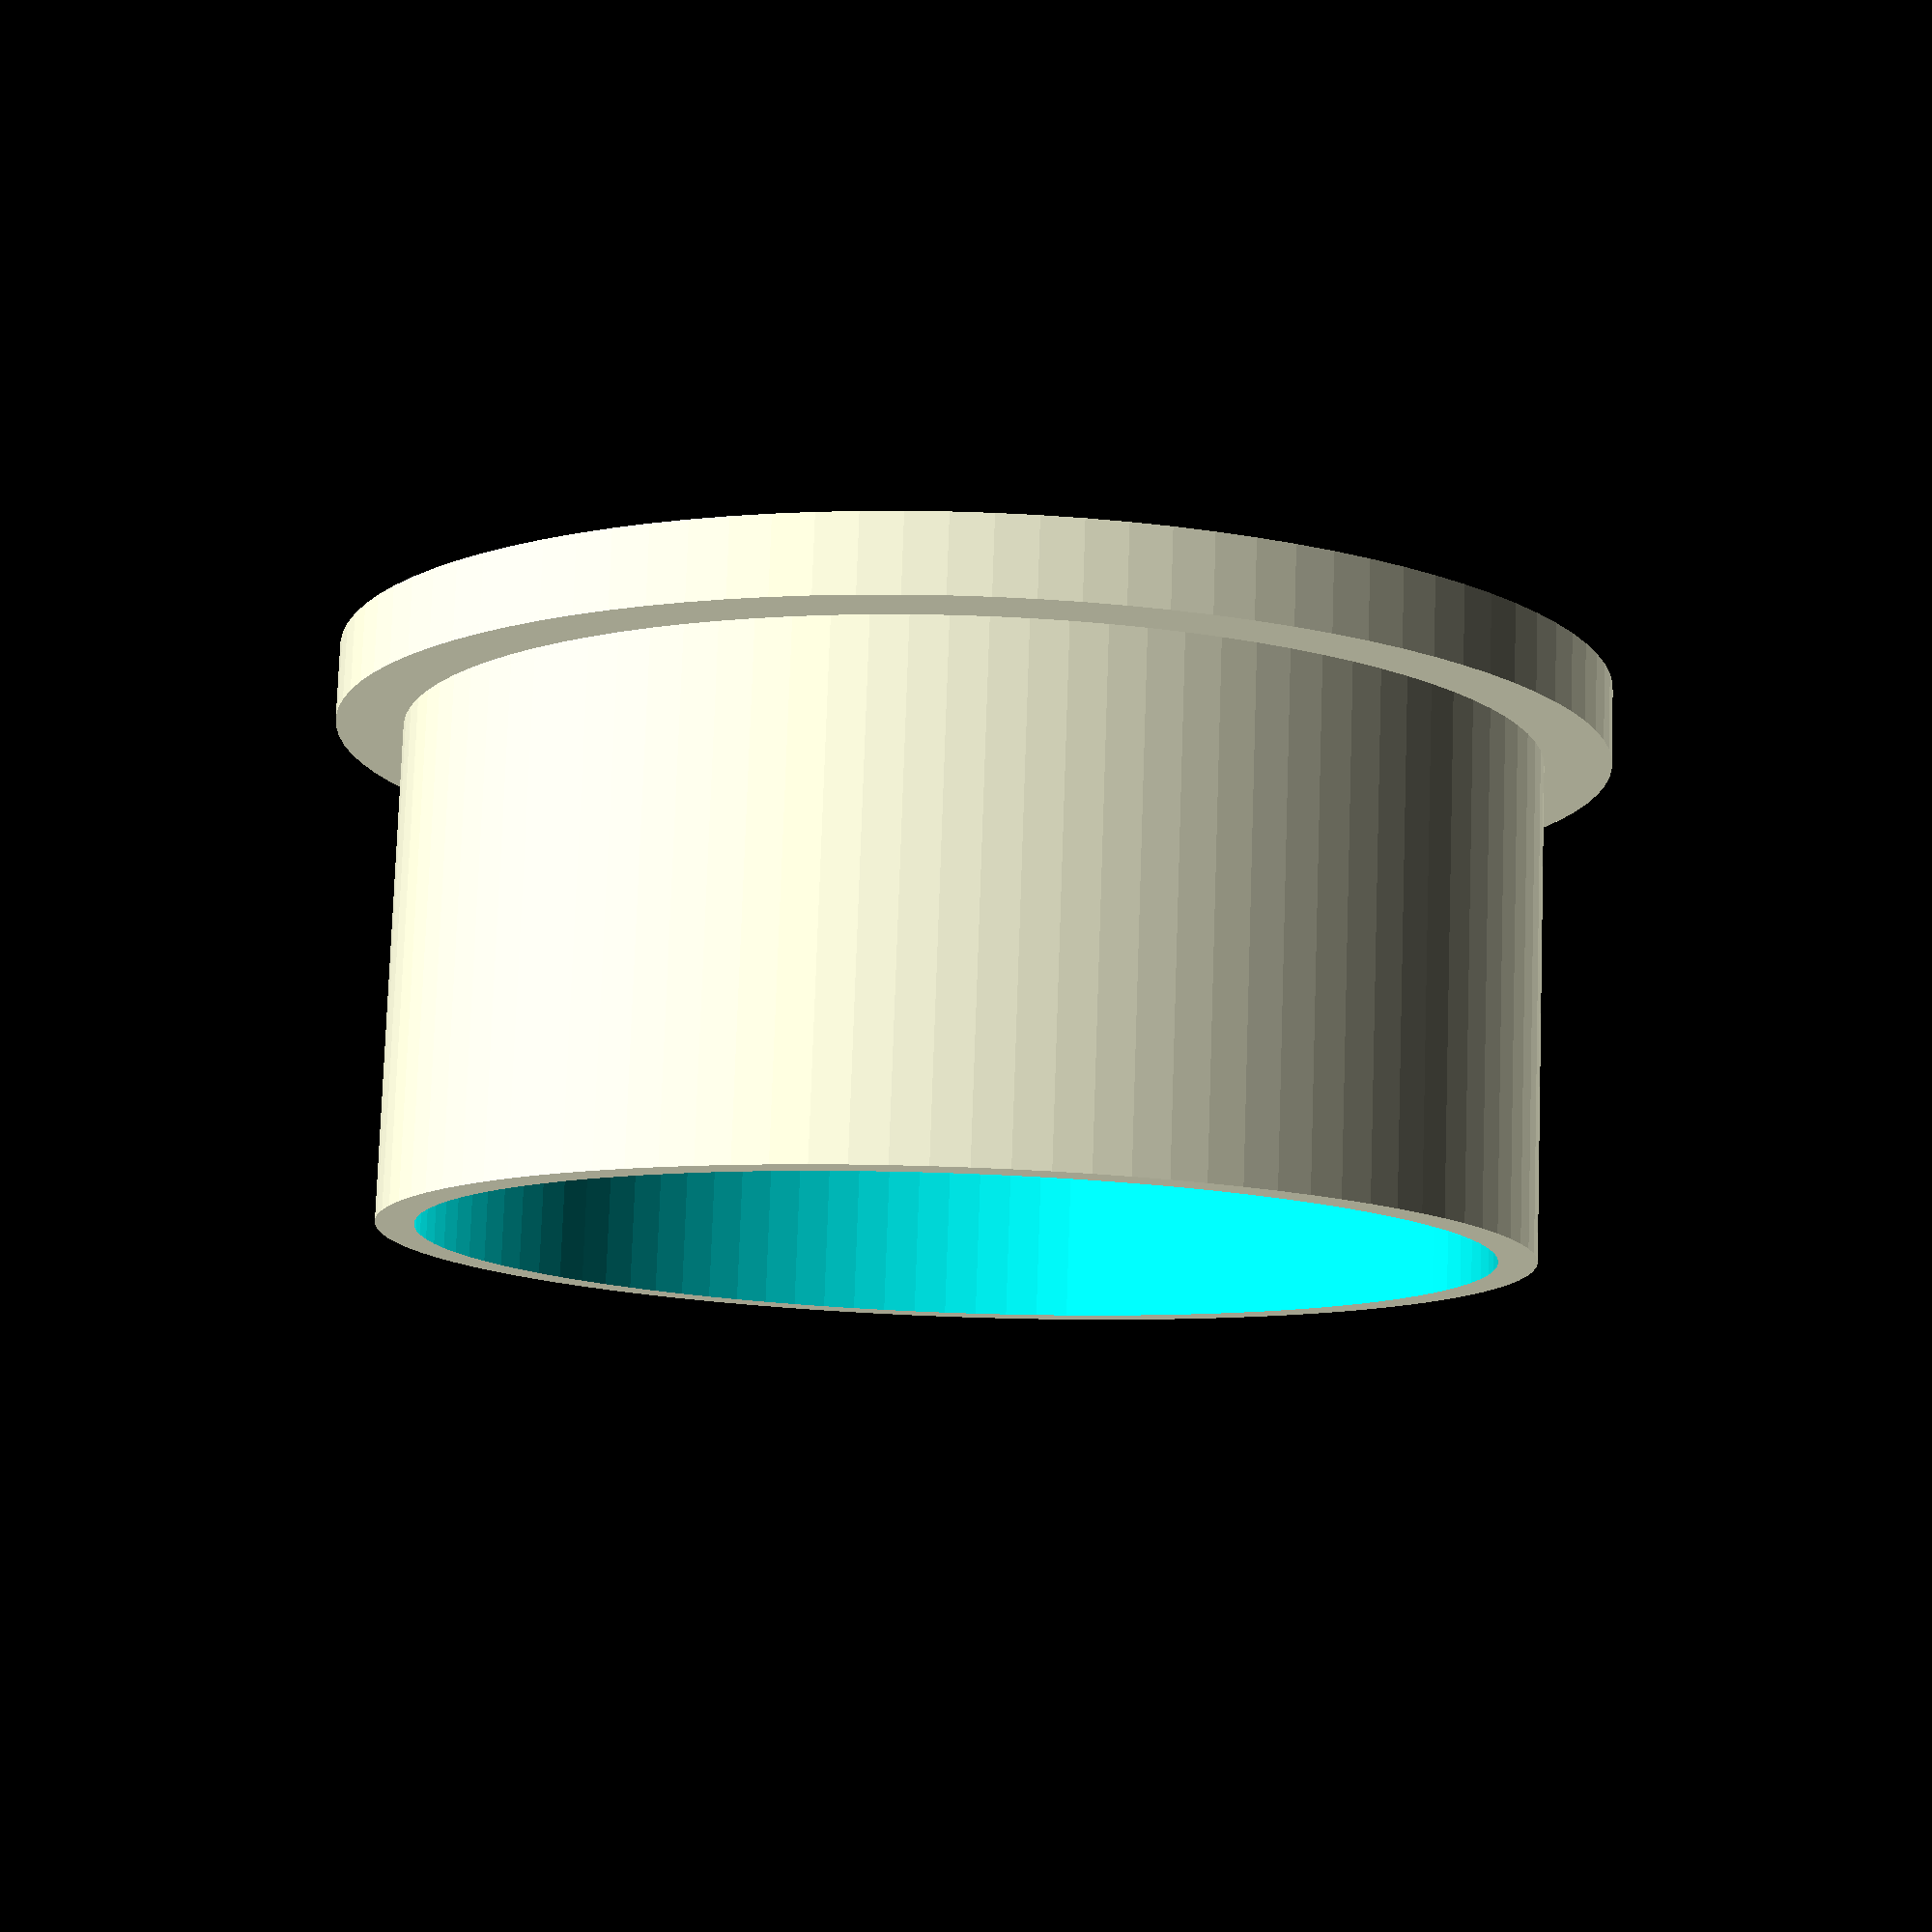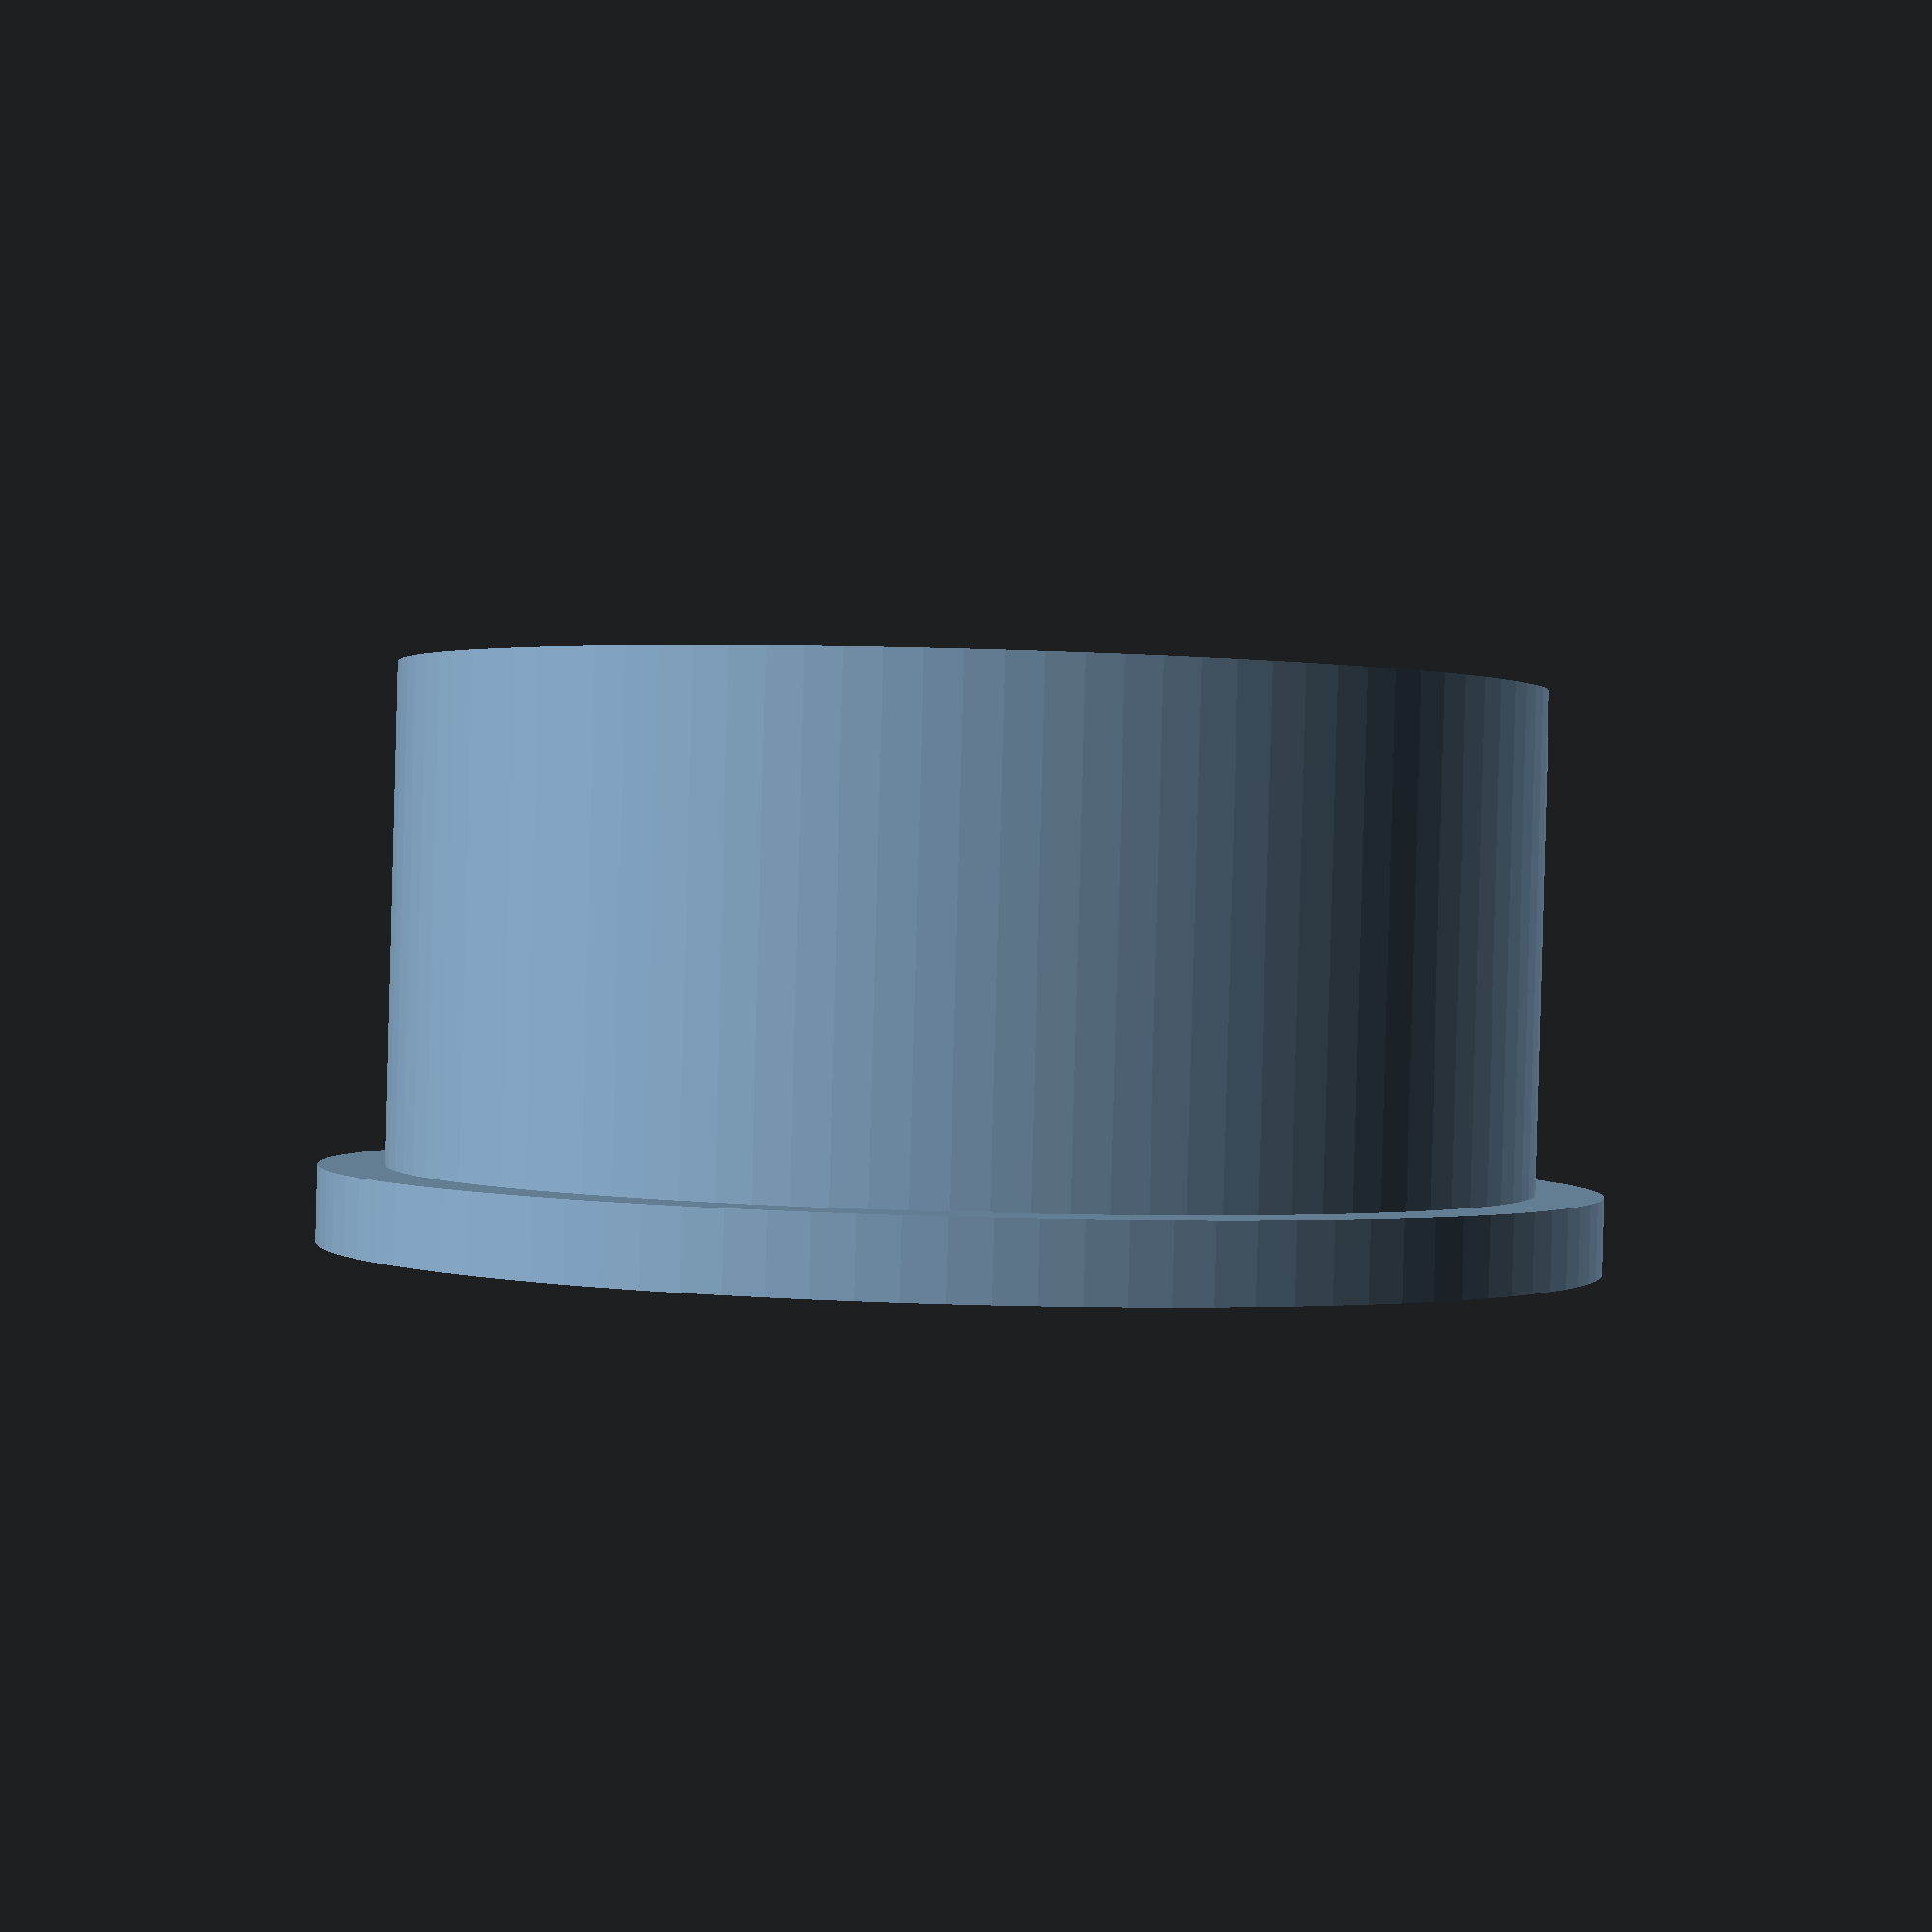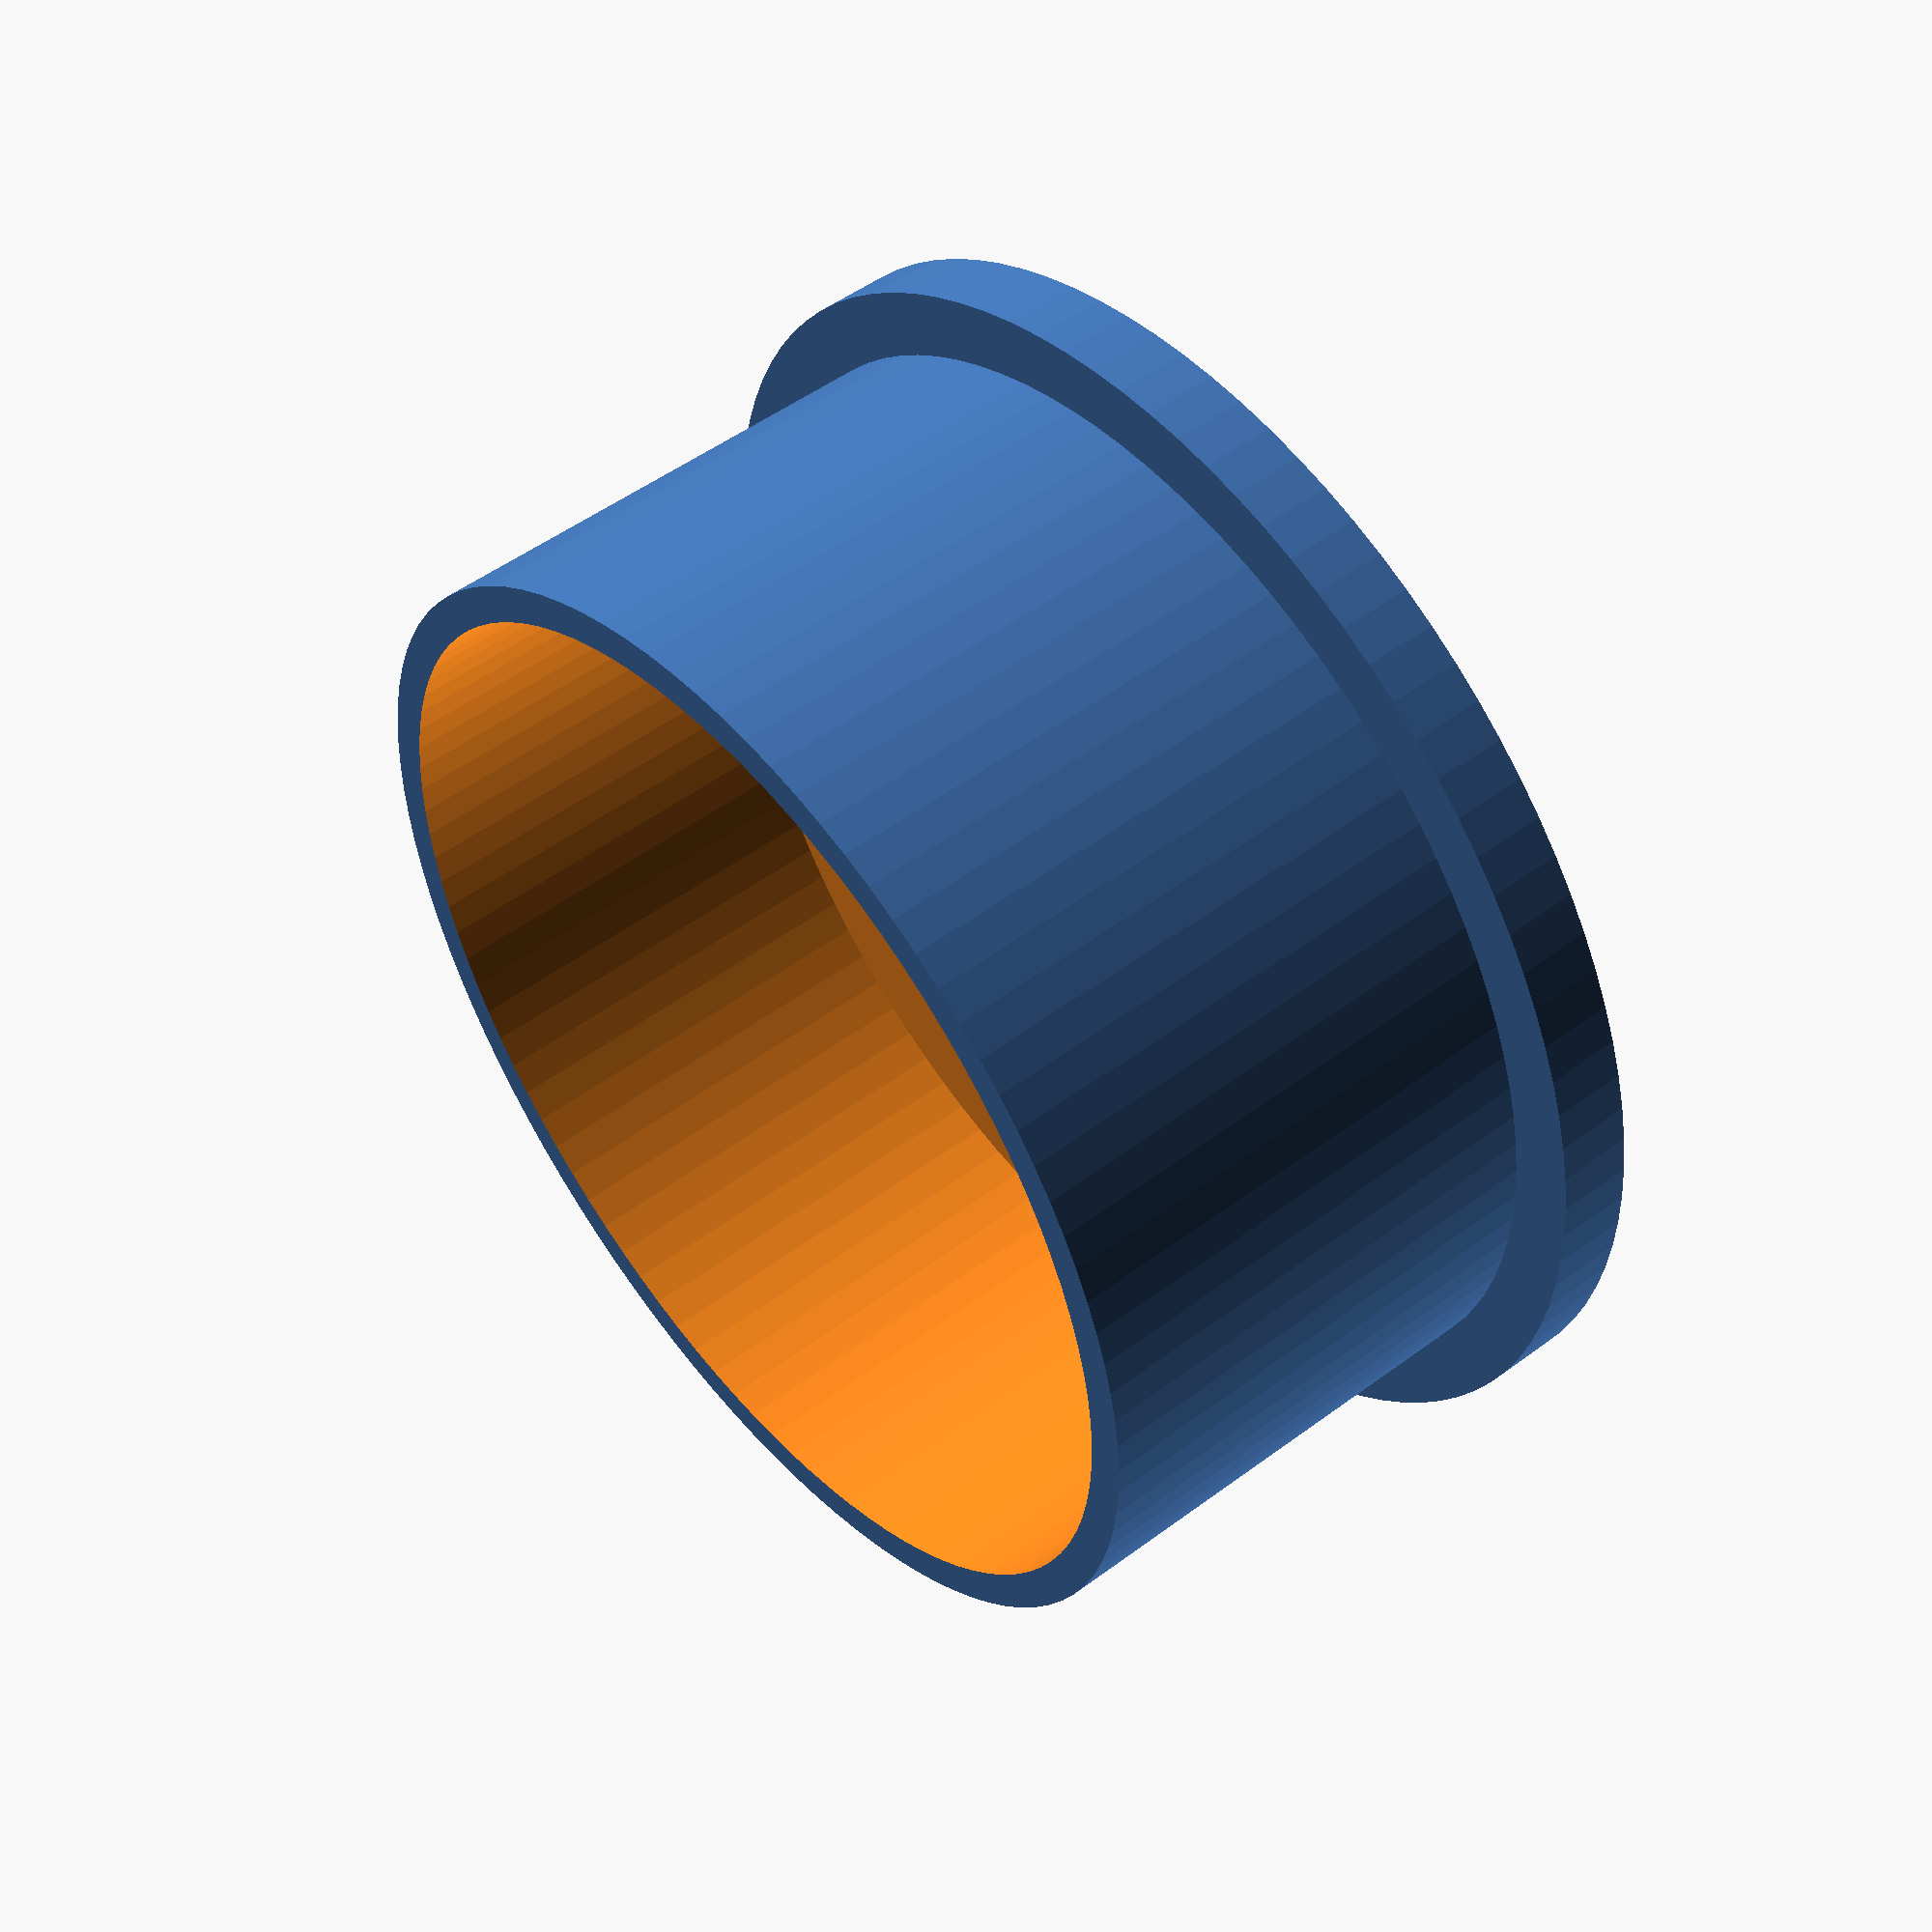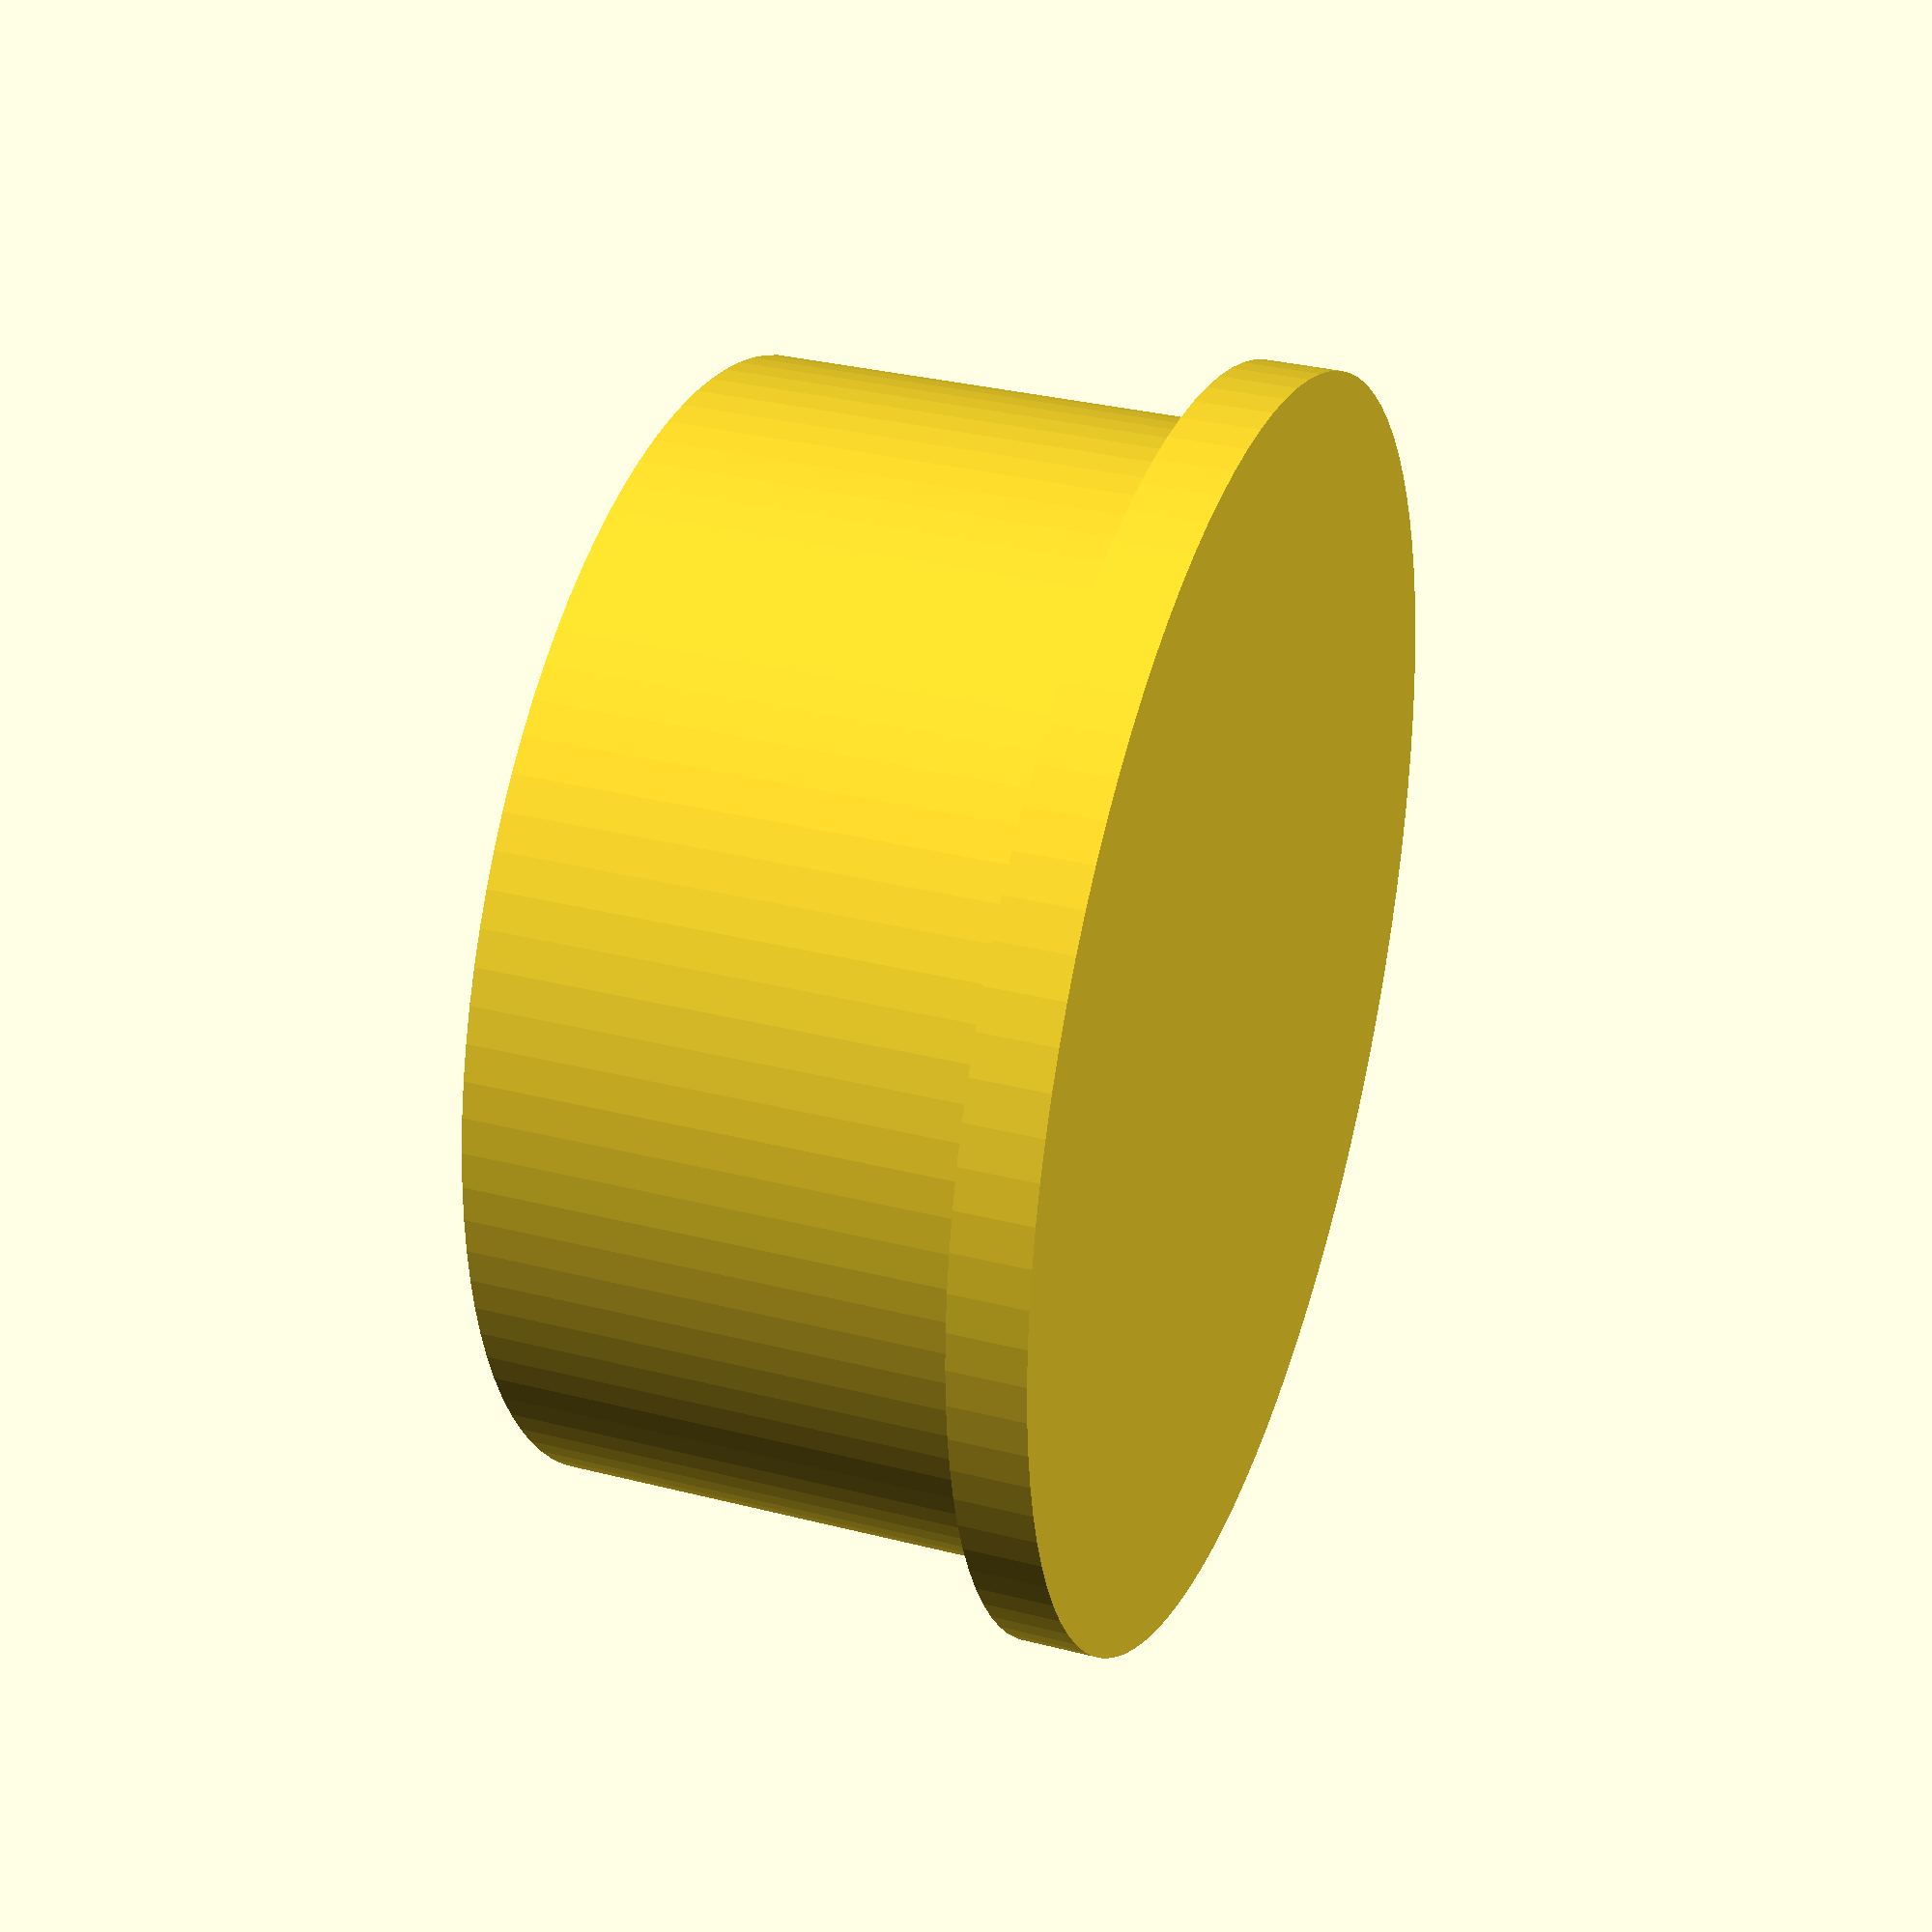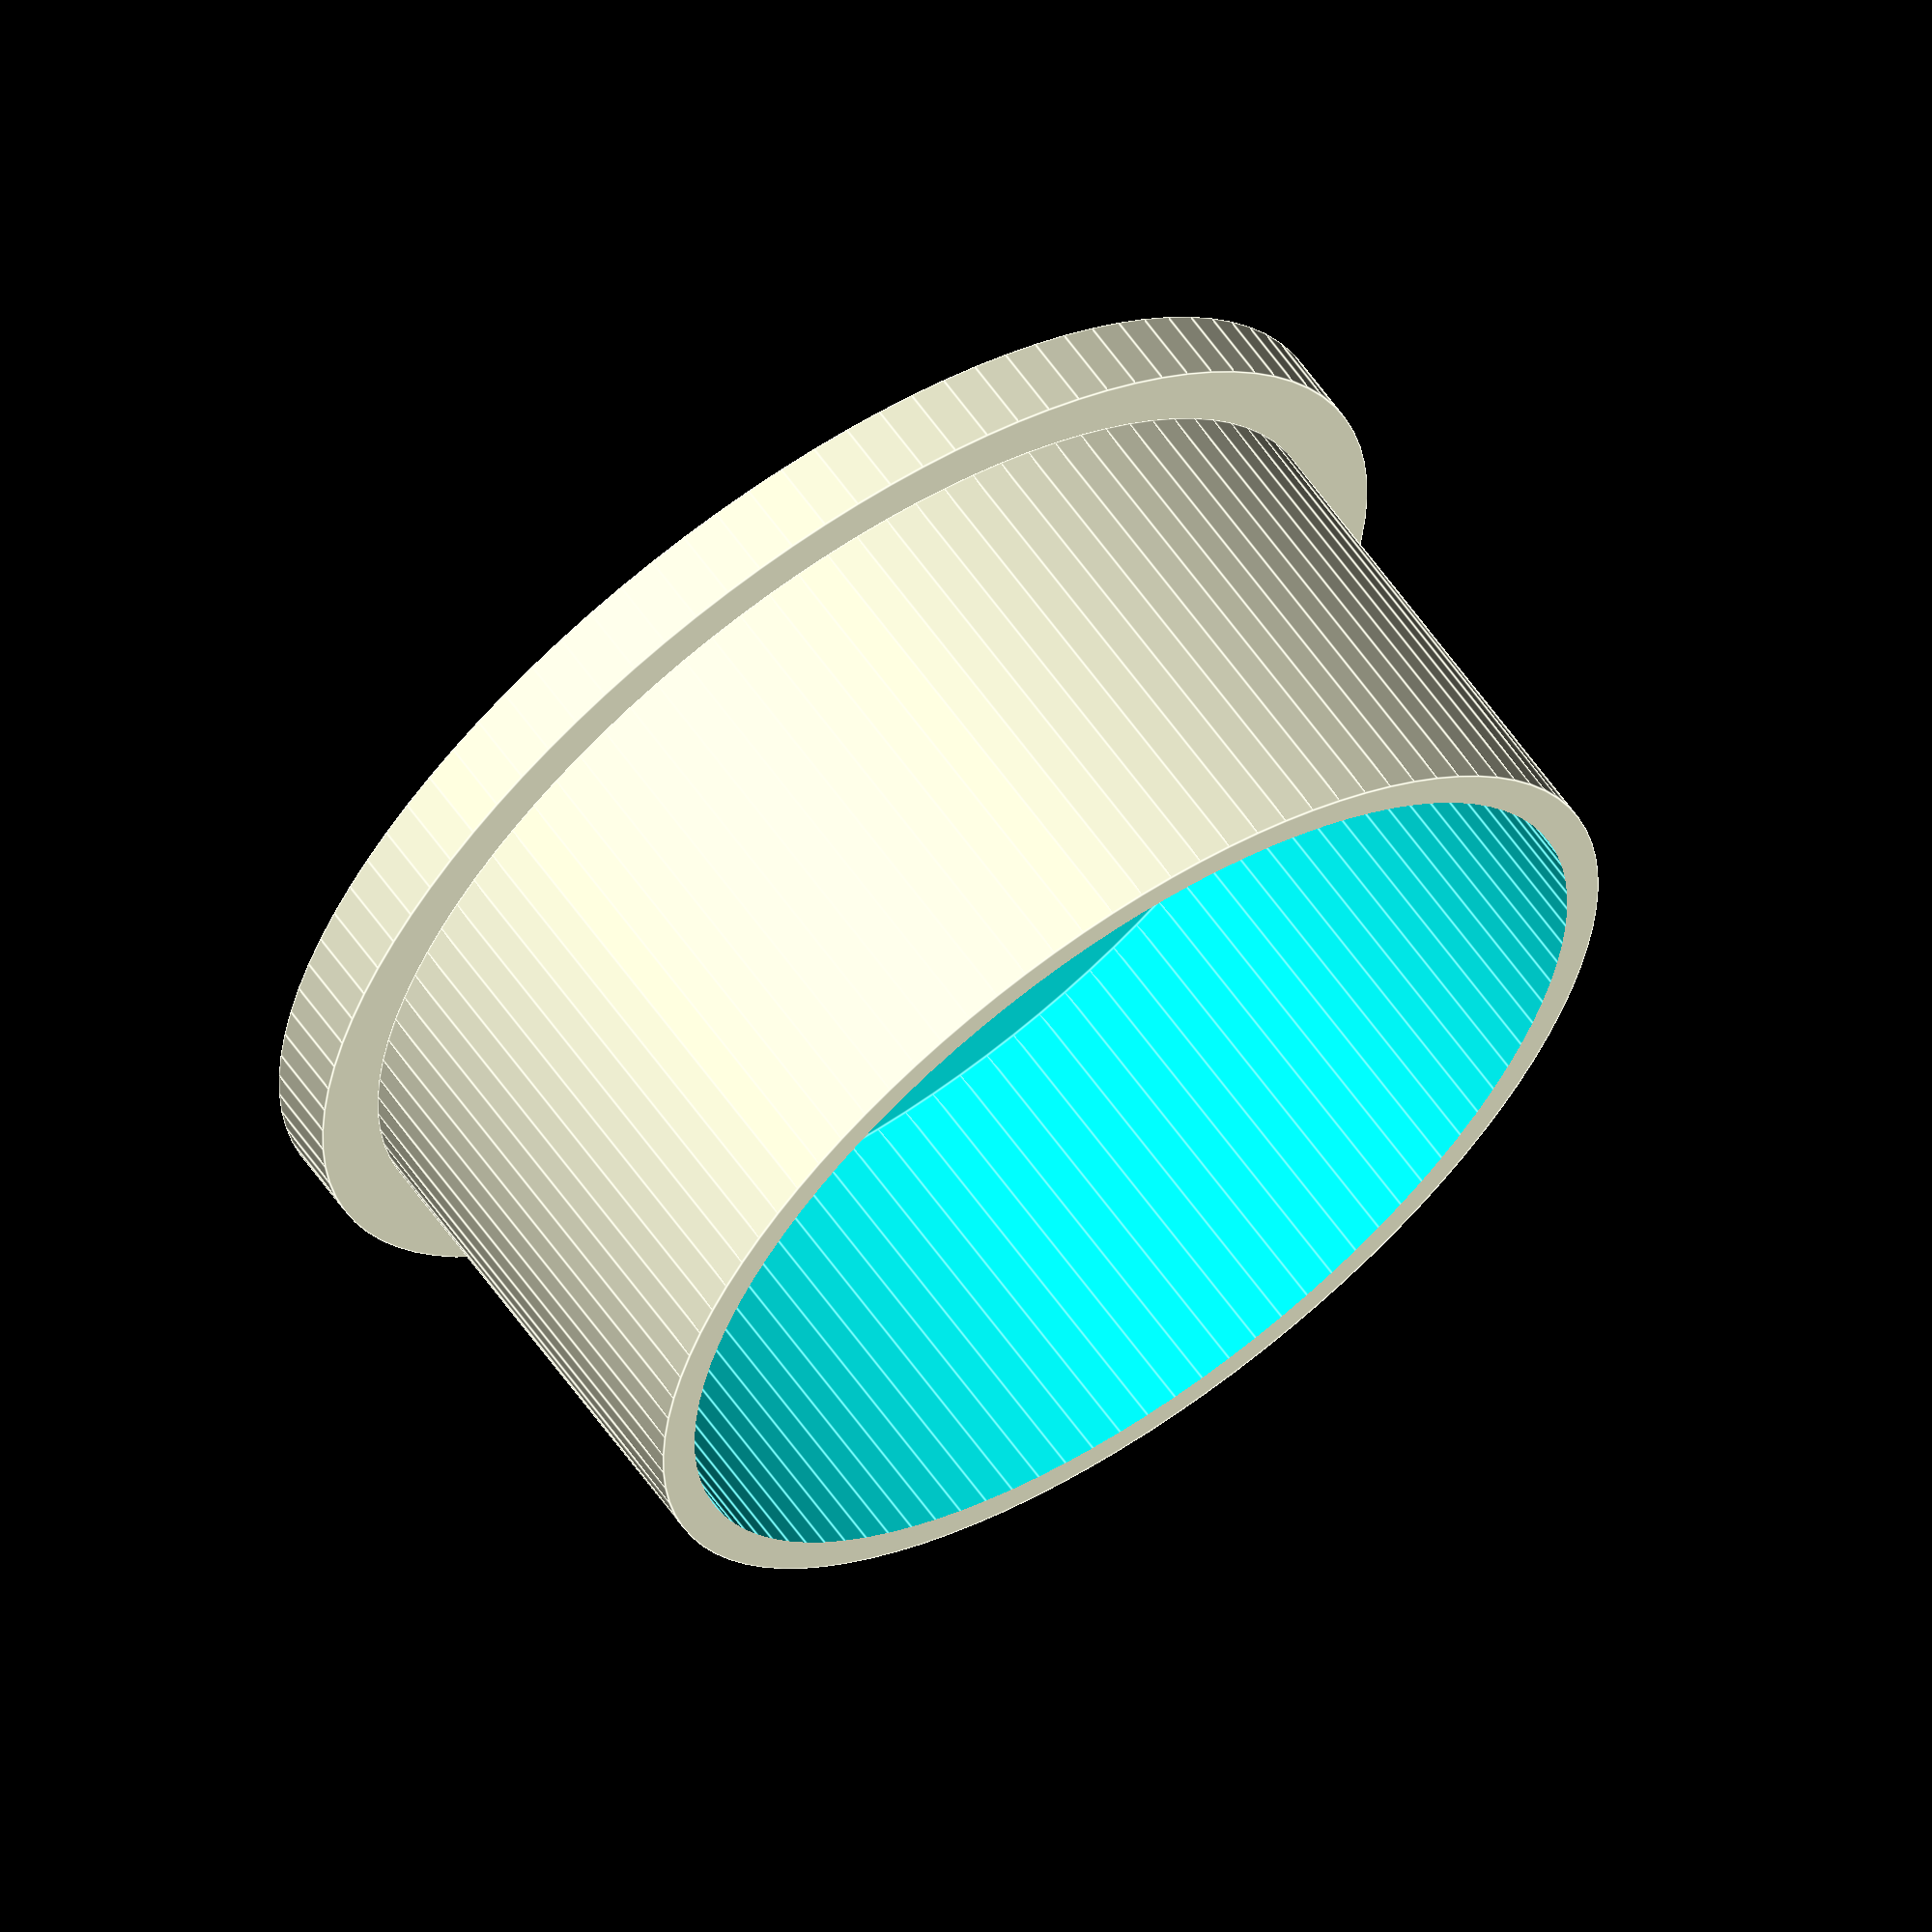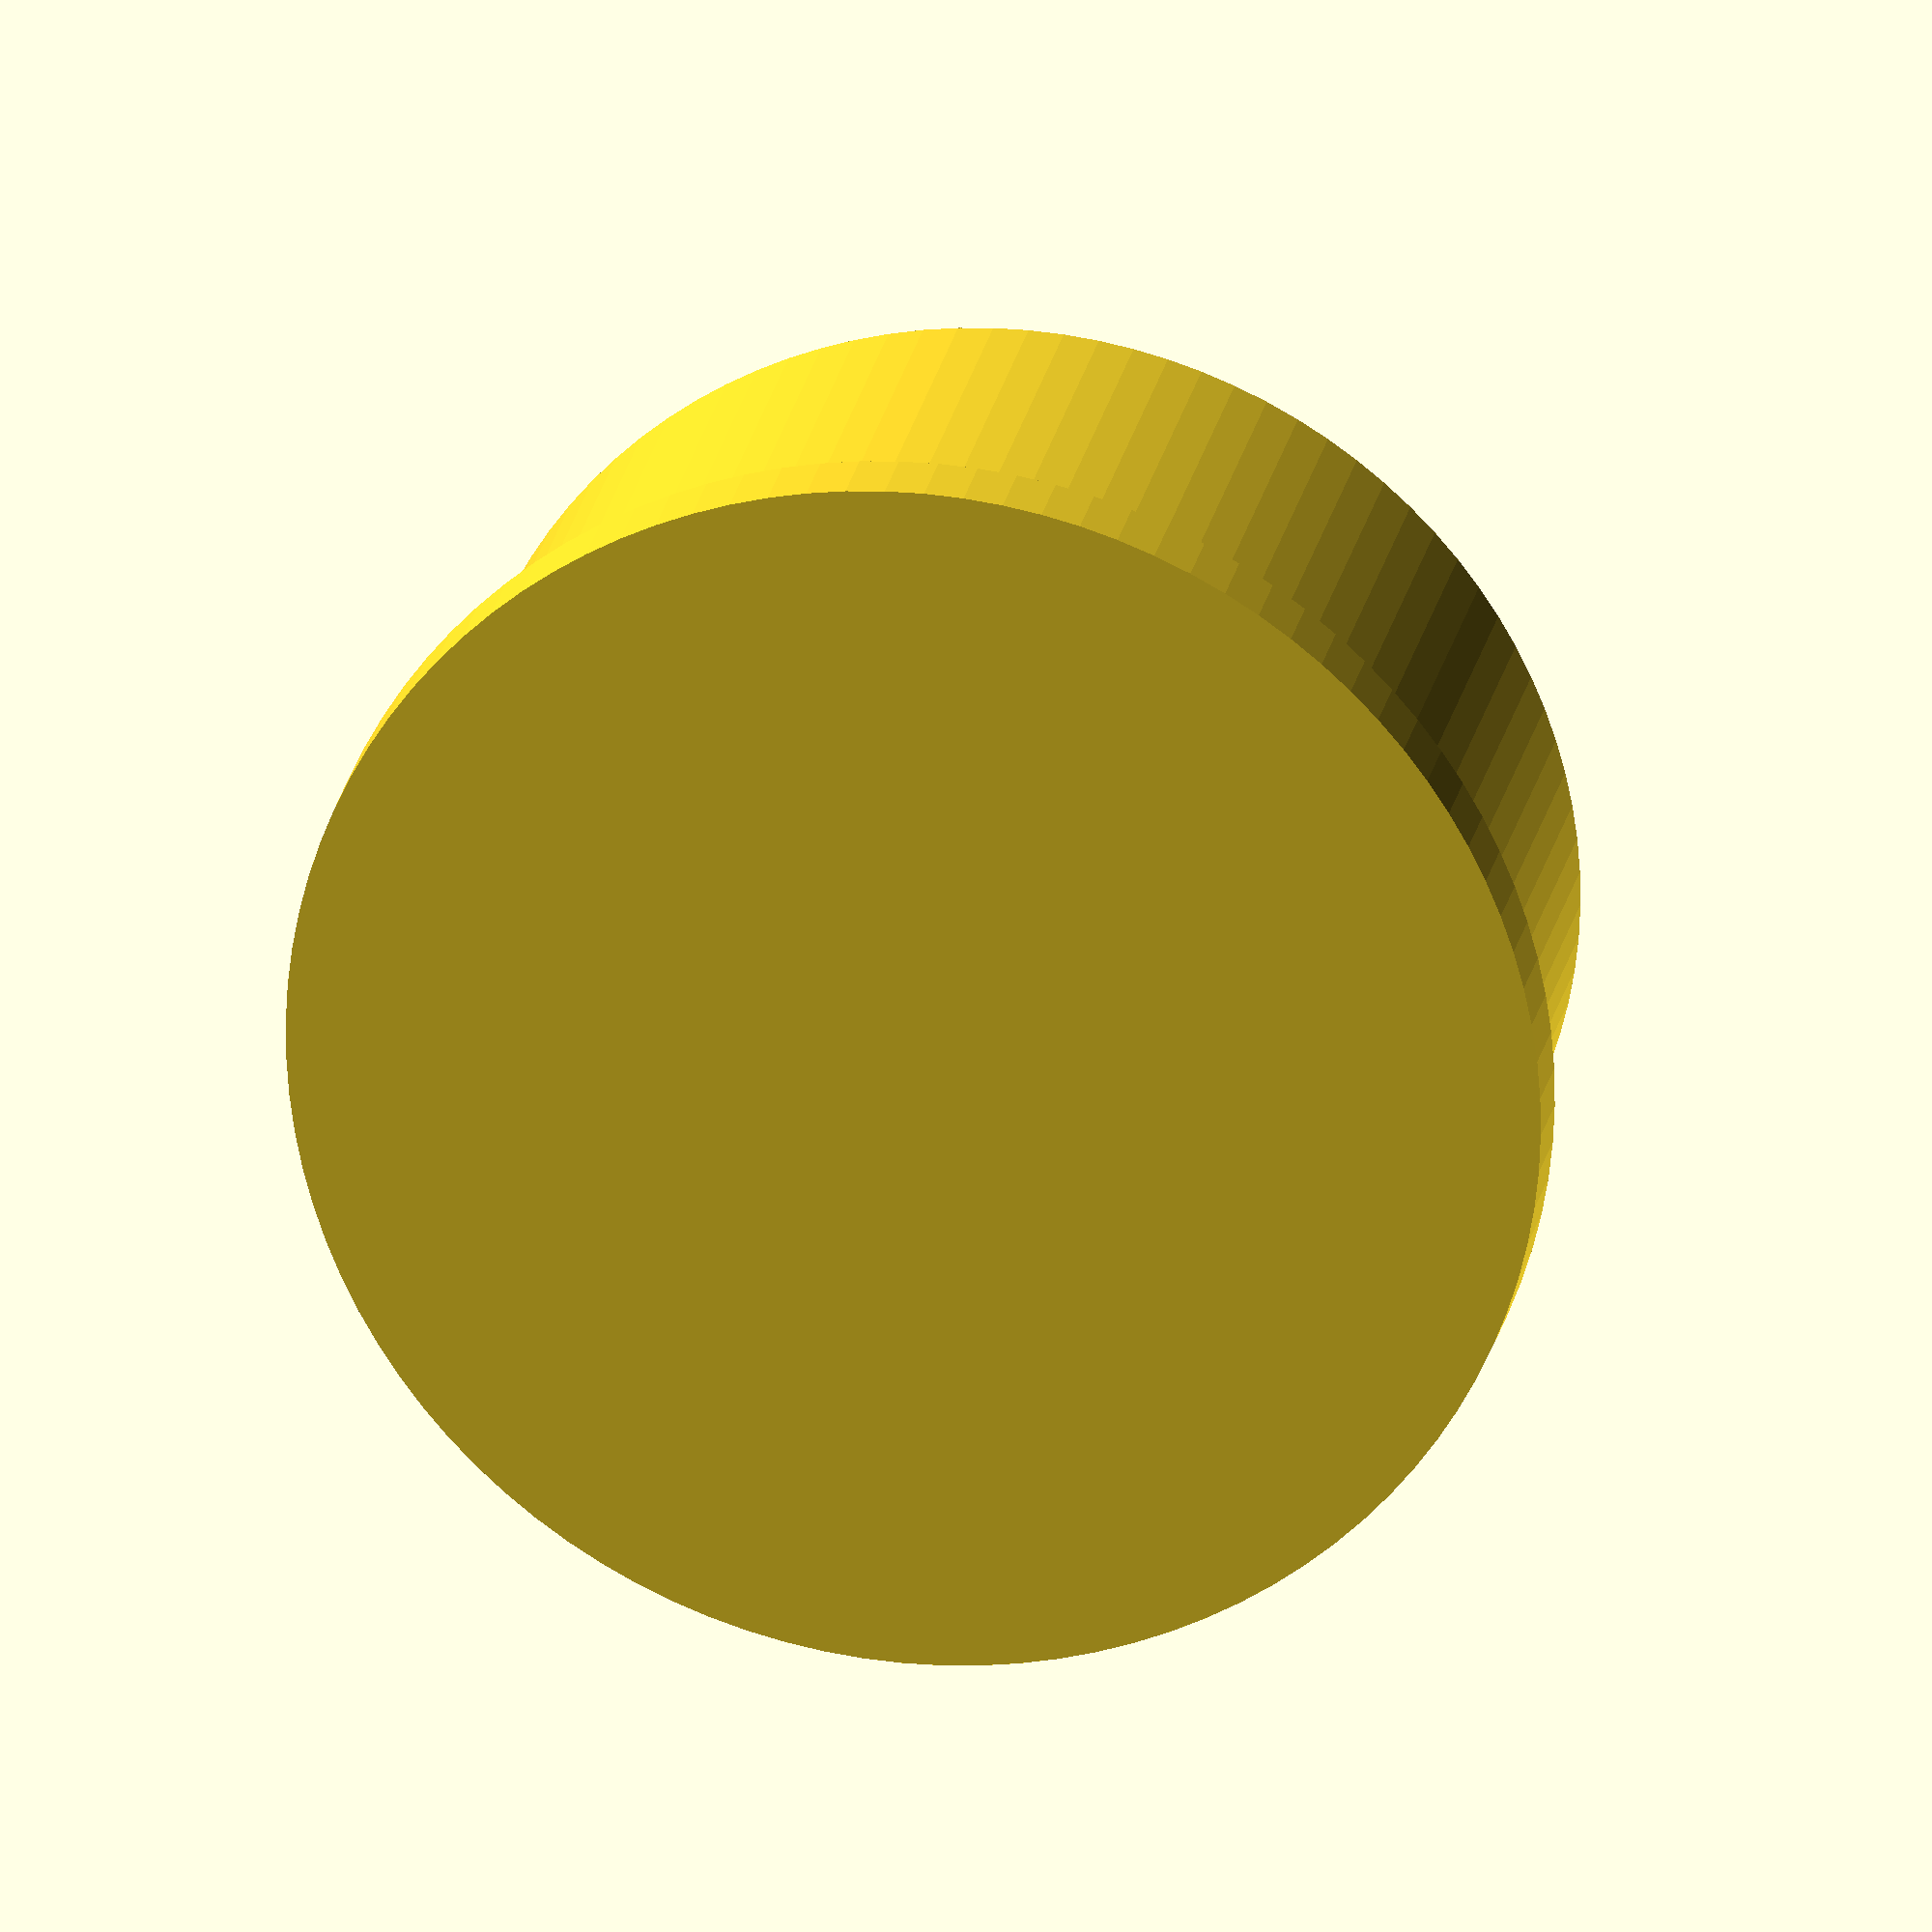
<openscad>
$fn=100;

// PVC cap

od = 33.4;
tubeThickness = 1.75;
capInnerThickness = 1.0;
capTopThickness = 2.0;
capHeight = 15.0;

id = od - tubeThickness*2;

cylinder(d=od, h=capTopThickness);
translate([0,0,capTopThickness]) {
    difference() {
        cylinder(d=id, h=capHeight - capTopThickness);
        
        translate([0,0,2])
        cylinder(d=id - capInnerThickness*2, h=capHeight - capTopThickness + 1);
    }
}
    
</openscad>
<views>
elev=100.7 azim=87.8 roll=178.0 proj=p view=wireframe
elev=269.3 azim=4.5 roll=181.5 proj=p view=solid
elev=129.7 azim=313.9 roll=129.3 proj=p view=solid
elev=328.1 azim=320.6 roll=109.8 proj=p view=wireframe
elev=298.3 azim=44.6 roll=324.9 proj=o view=edges
elev=336.5 azim=272.6 roll=190.6 proj=o view=solid
</views>
